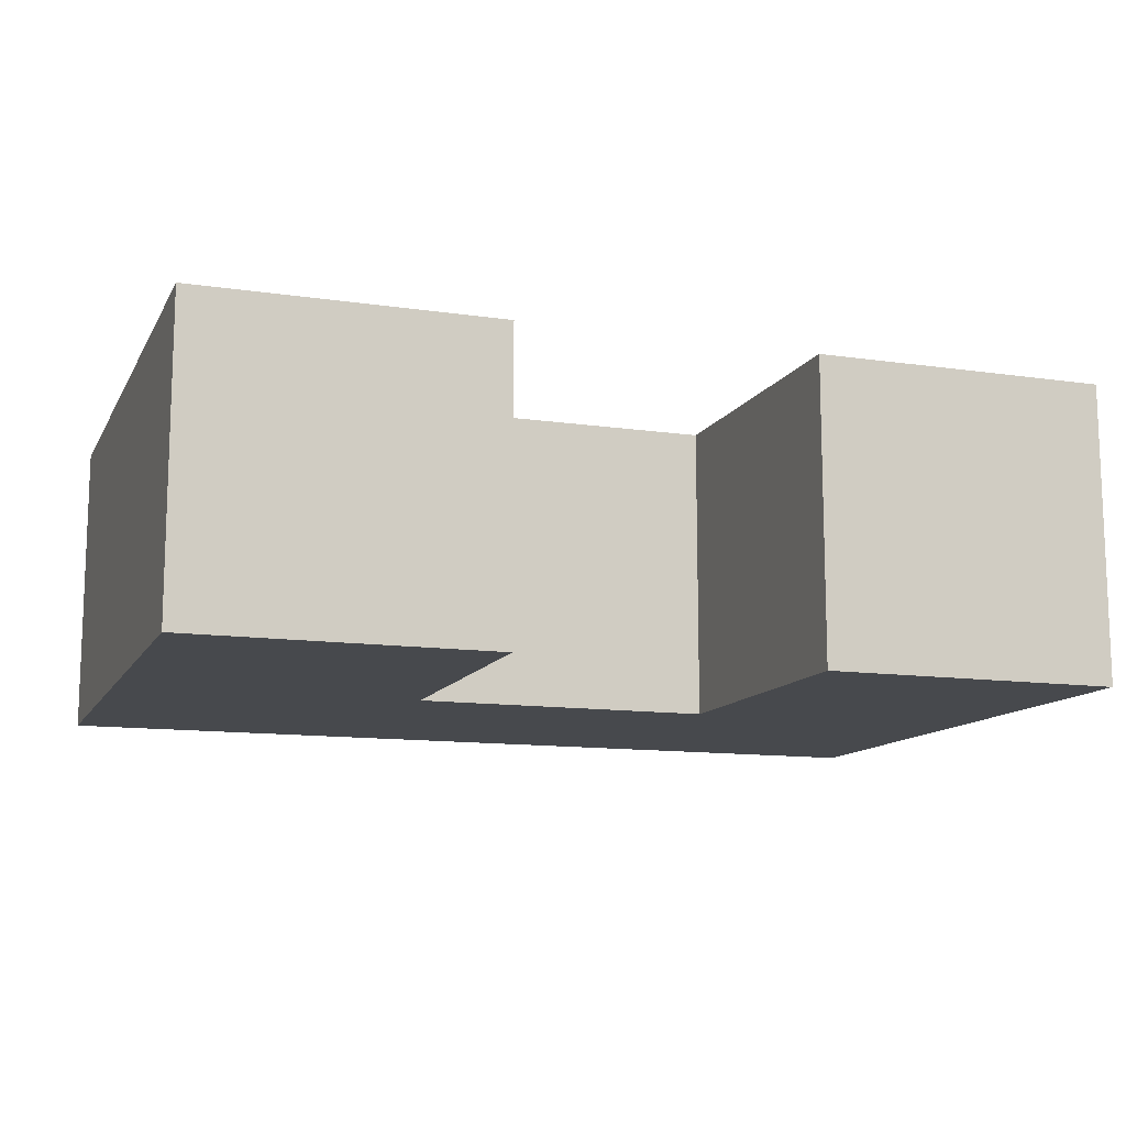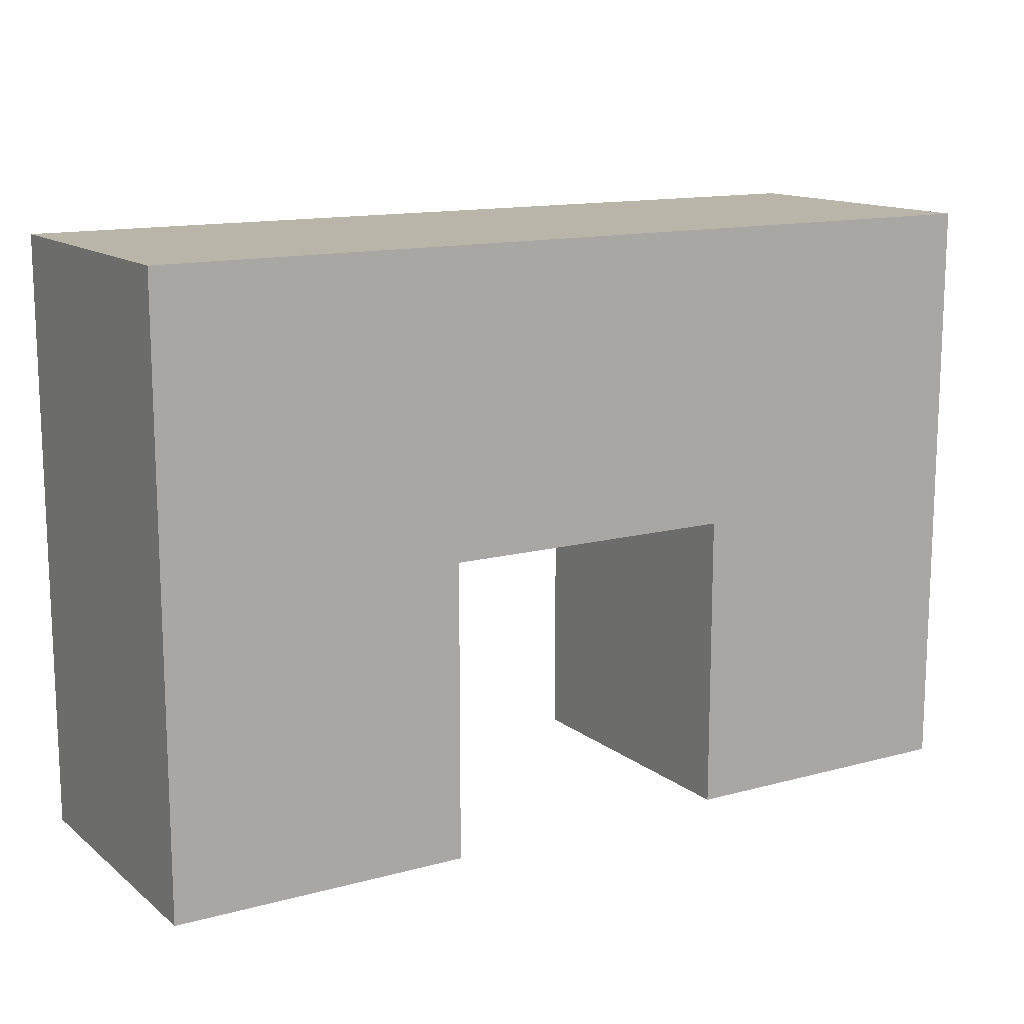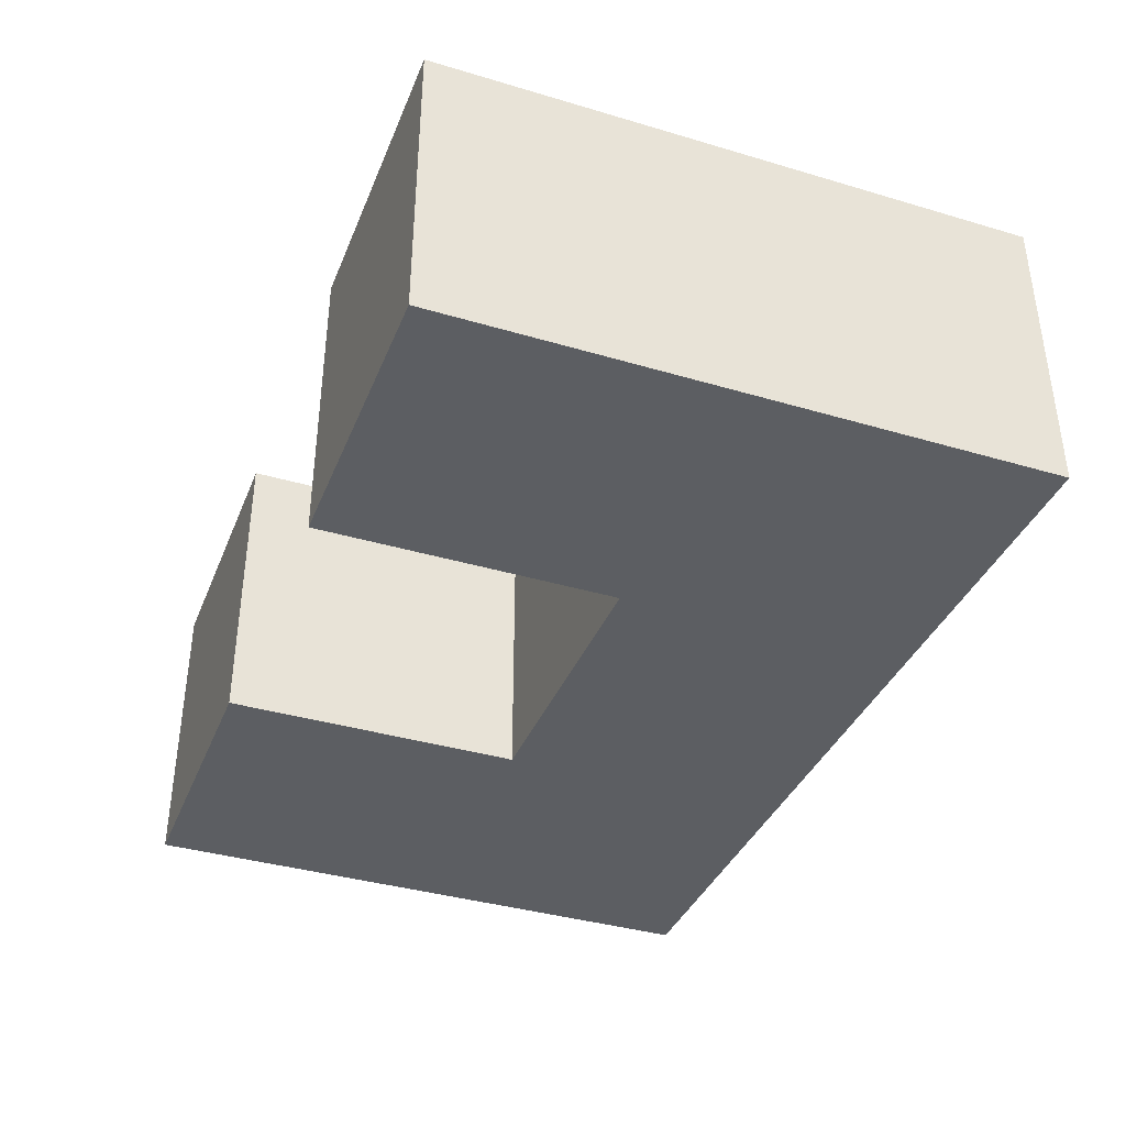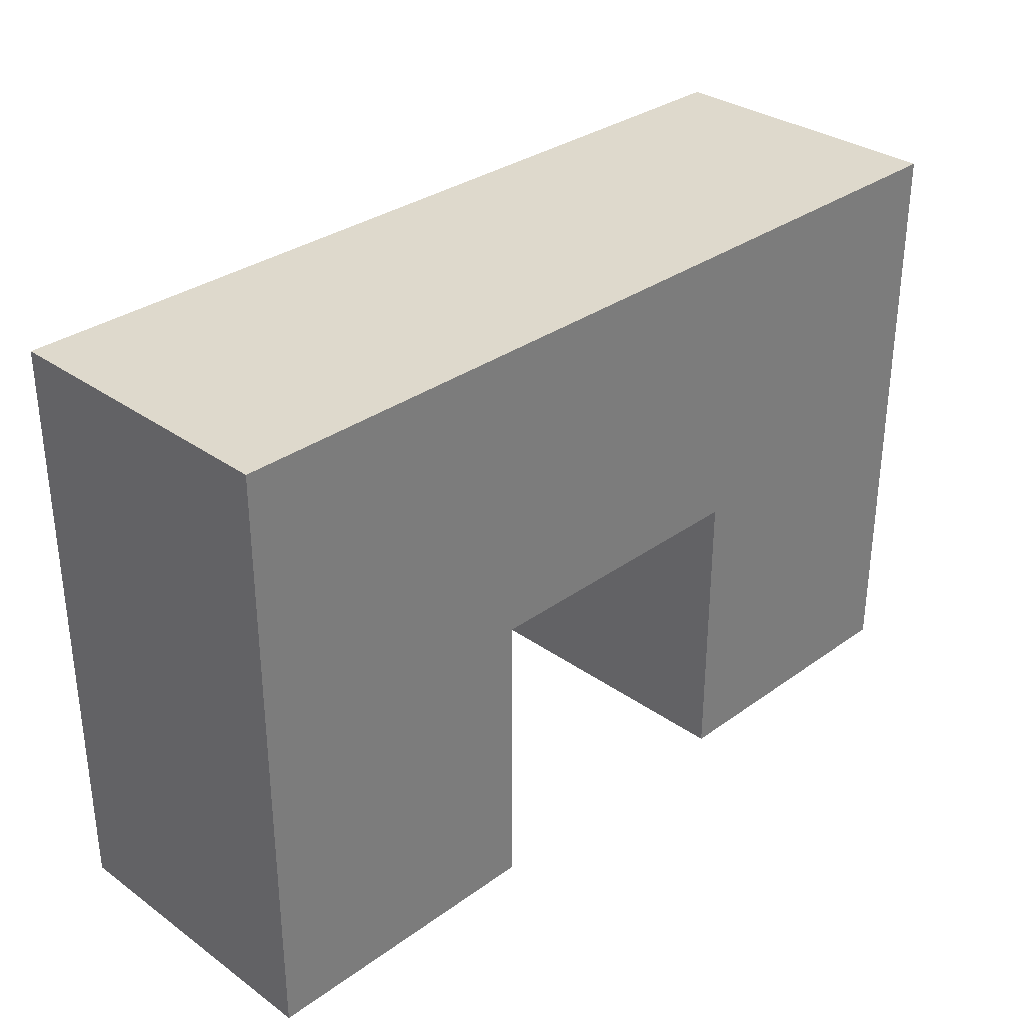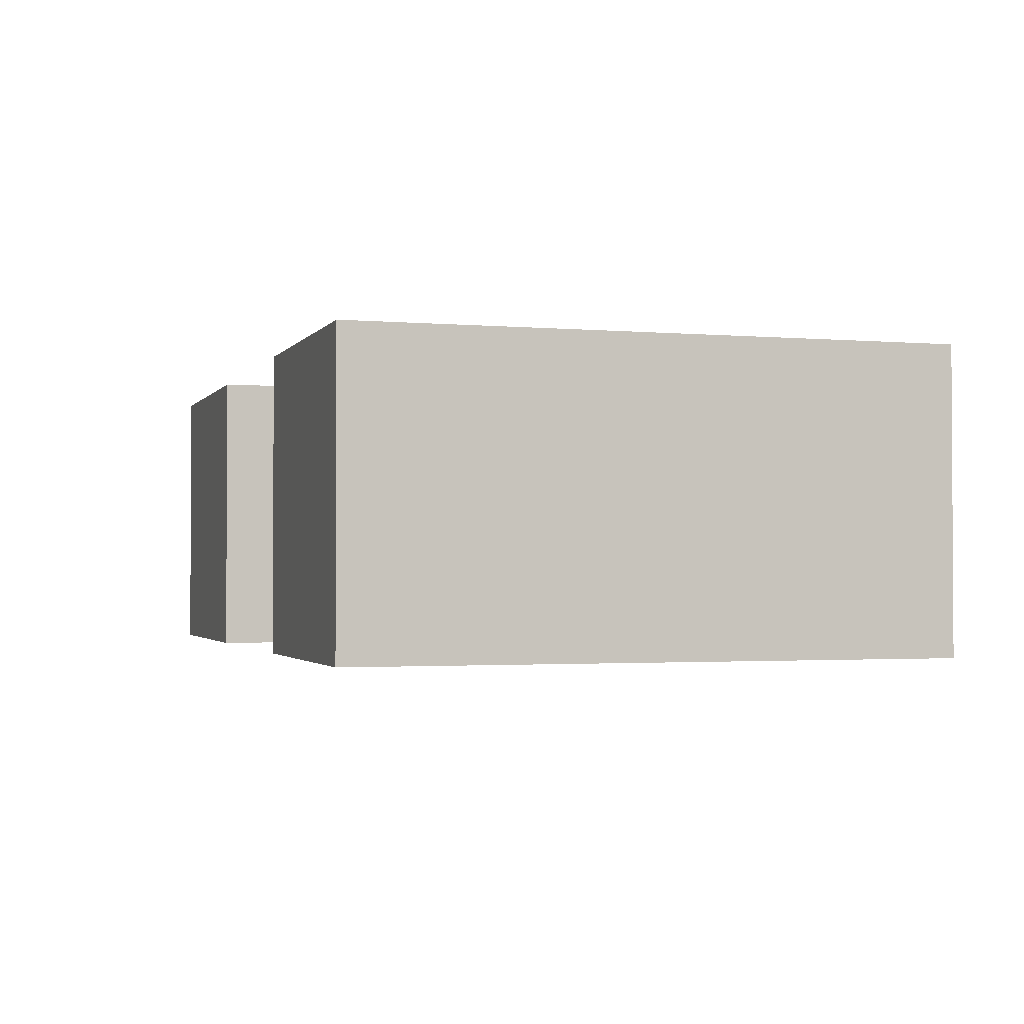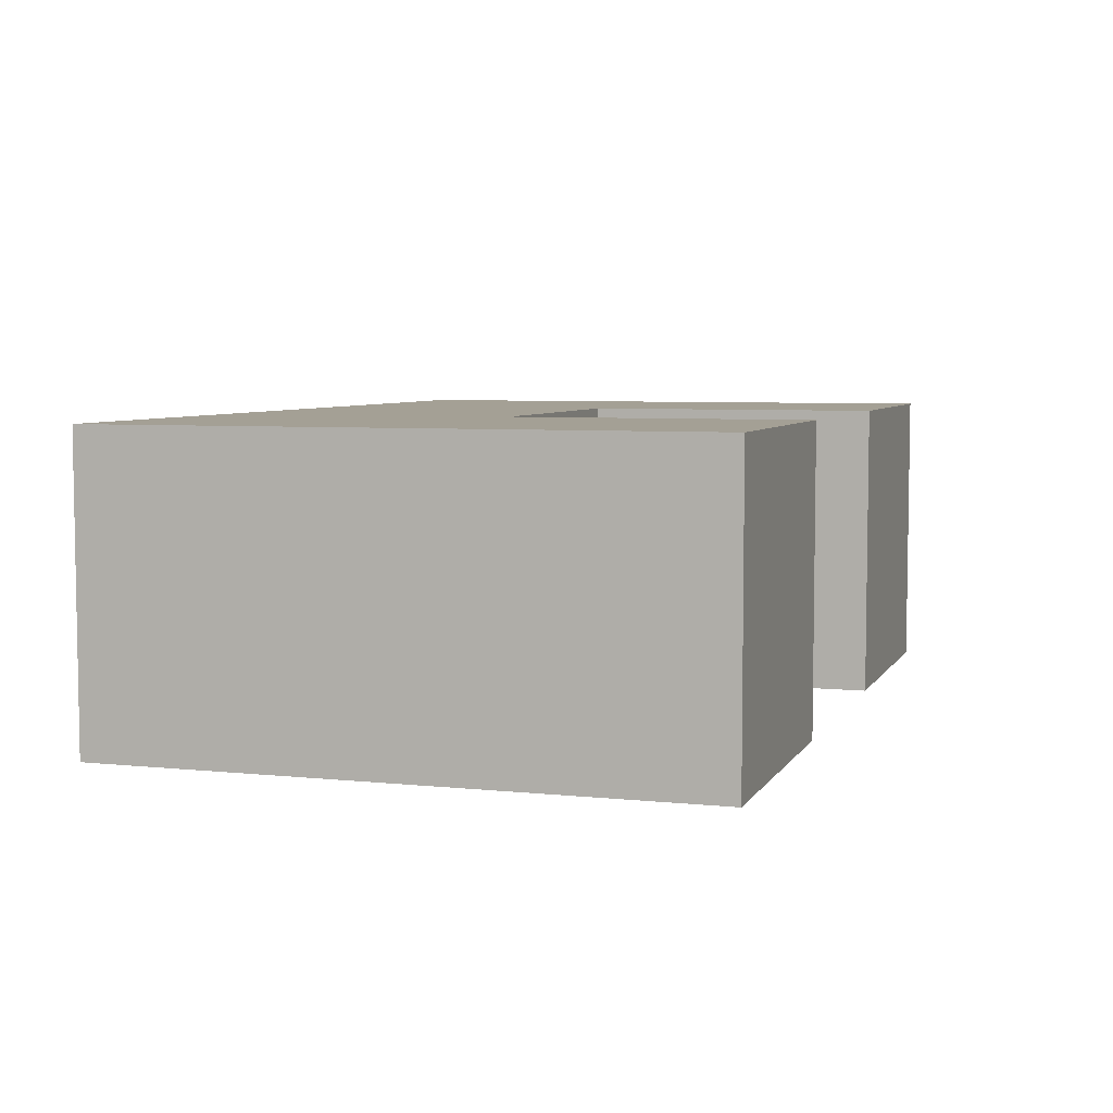
<metadata>
{"format":"obj","ext":"obj","renderer":"f3d","projection":"perspective","resolution":1024,"background":"white","views":[{"elev":-12.1,"azim":-19.1,"up":"+Z"},{"elev":13.5,"azim":-31.3,"up":"+Y"},{"elev":-37.7,"azim":69.3,"up":"+Z"},{"elev":32.0,"azim":-45.1,"up":"+Y"},{"elev":-1.8,"azim":72.6,"up":"+Z"},{"elev":5.7,"azim":-72.2,"up":"+Z"}]}
</metadata>
<code>
o Leye
v -2.1 11.3 -3.3
v -2.1 11.3 -3.2
v -2.1 11.5 -3.3
v -2.1 11.5 -3.2
v -1.9 11.3 -3.3
v -1.9 11.3 -3.2
v -1.9 11.4 -3.3
v -1.9 11.4 -3.2
v -2 11.3 -3.3
v -2 11.3 -3.2
v -2 11.4 -3.3
v -2 11.4 -3.2
v -1.8 11.3 -3.3
v -1.8 11.3 -3.2
v -1.8 11.5 -3.3
v -1.8 11.5 -3.2
v -2.1 11.3 -3.3
v -2.1 11.5 -3.3
v -2 11.3 -3.3
v -2 11.4 -3.3
v -1.9 11.3 -3.3
v -1.9 11.4 -3.3
v -1.8 11.3 -3.3
v -1.8 11.5 -3.3
v -2.1 11.3 -3.2
v -2.1 11.5 -3.2
v -2 11.3 -3.2
v -2 11.4 -3.2
v -1.9 11.3 -3.2
v -1.9 11.4 -3.2
v -1.8 11.3 -3.2
v -1.8 11.5 -3.2
v -2.1 11.3 -3.3
v -2 11.3 -3.3
v -1.9 11.3 -3.3
v -1.8 11.3 -3.3
v -2.1 11.3 -3.2
v -2 11.3 -3.2
v -1.9 11.3 -3.2
v -1.8 11.3 -3.2
v -2 11.4 -3.3
v -1.9 11.4 -3.3
v -2 11.4 -3.2
v -1.9 11.4 -3.2
v -2.1 11.5 -3.3
v -1.8 11.5 -3.3
v -2.1 11.5 -3.2
v -1.8 11.5 -3.2
f 1 2 3
f 3 2 4
f 5 6 7
f 7 6 8
f 11 10 9
f 12 10 11
f 15 14 13
f 16 14 15
f 17 18 19
f 19 18 20
f 20 18 22
f 21 22 23
f 22 18 24
f 23 22 24
f 27 26 25
f 28 26 27
f 30 26 28
f 31 30 29
f 32 26 30
f 32 30 31
f 33 34 37
f 37 34 38
f 35 36 39
f 39 36 40
f 41 42 43
f 43 42 44
f 47 46 45
f 48 46 47

</code>
